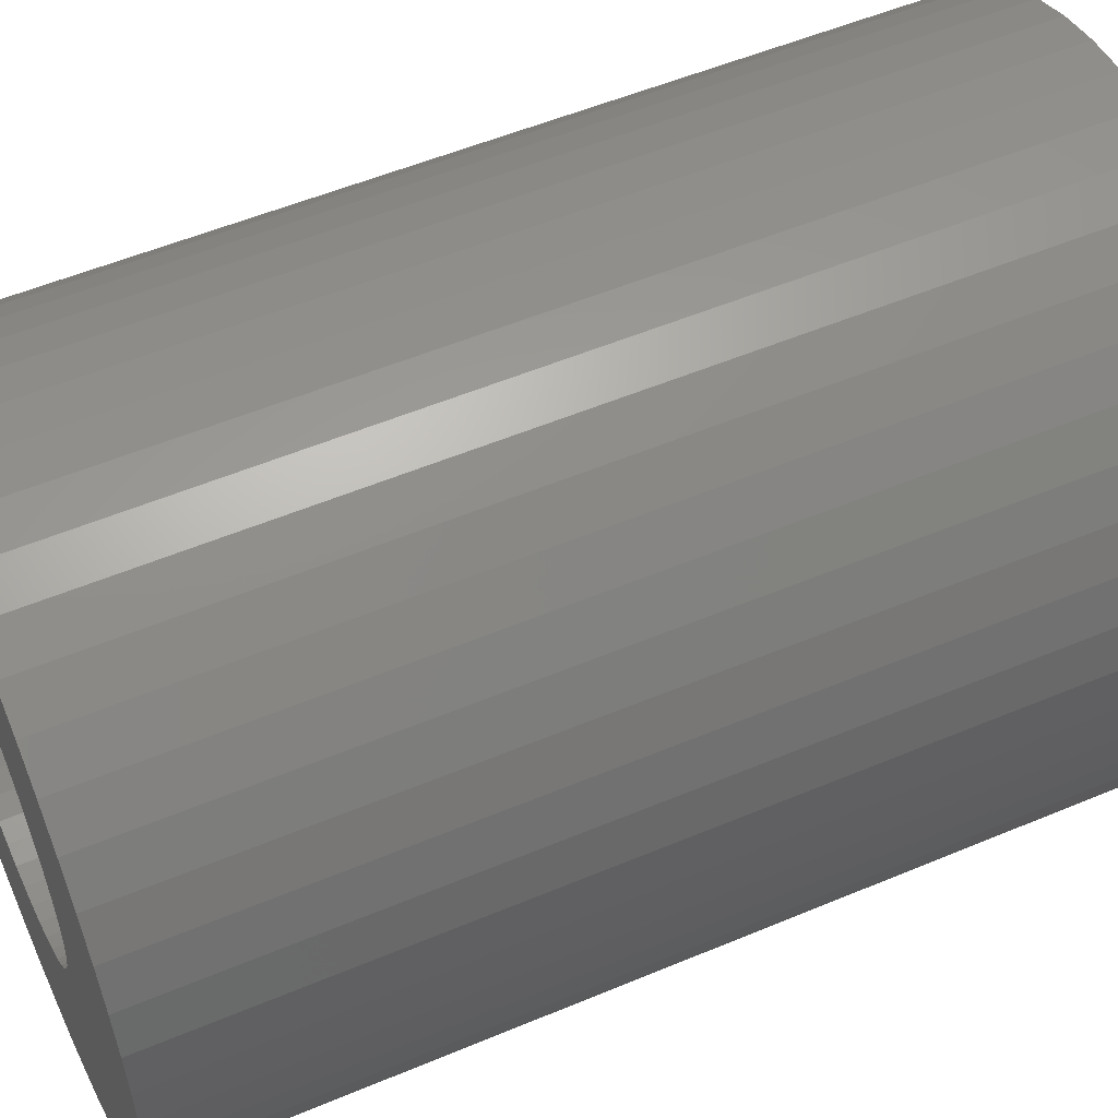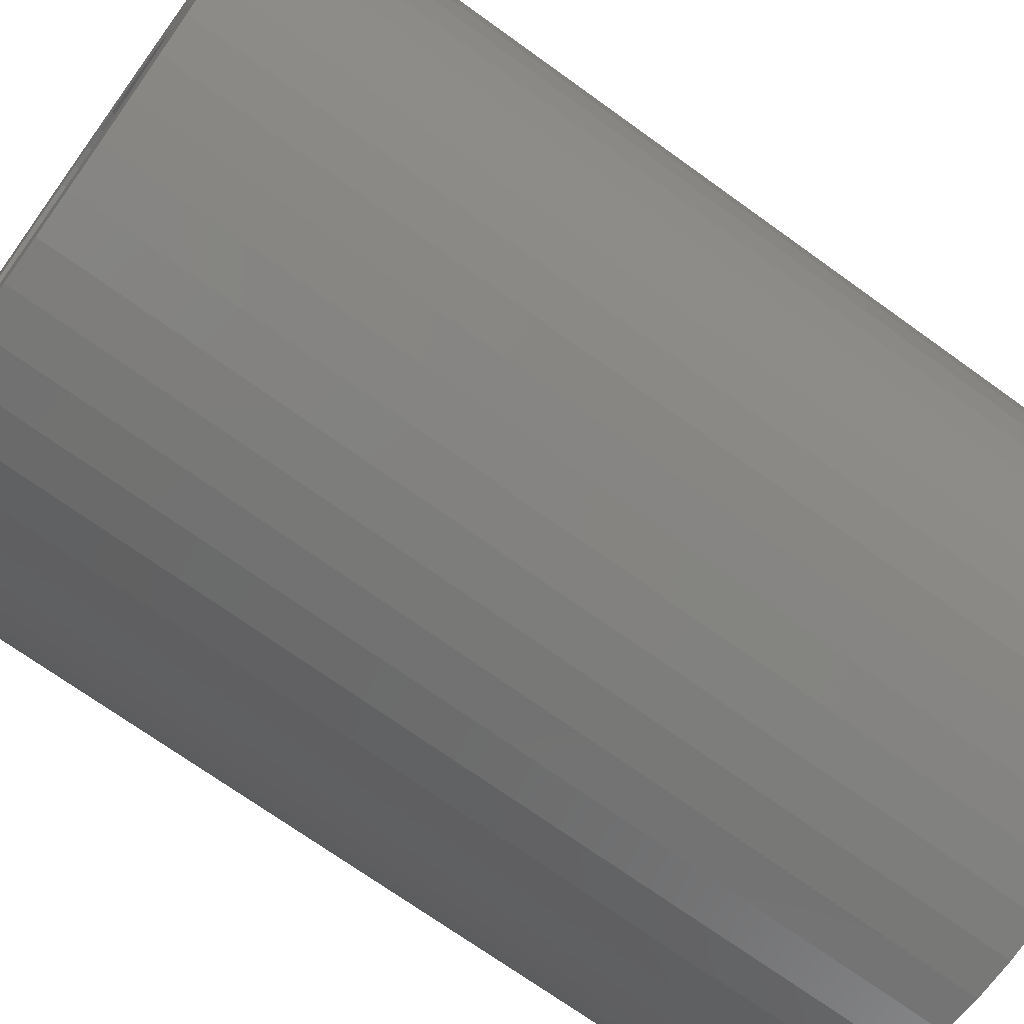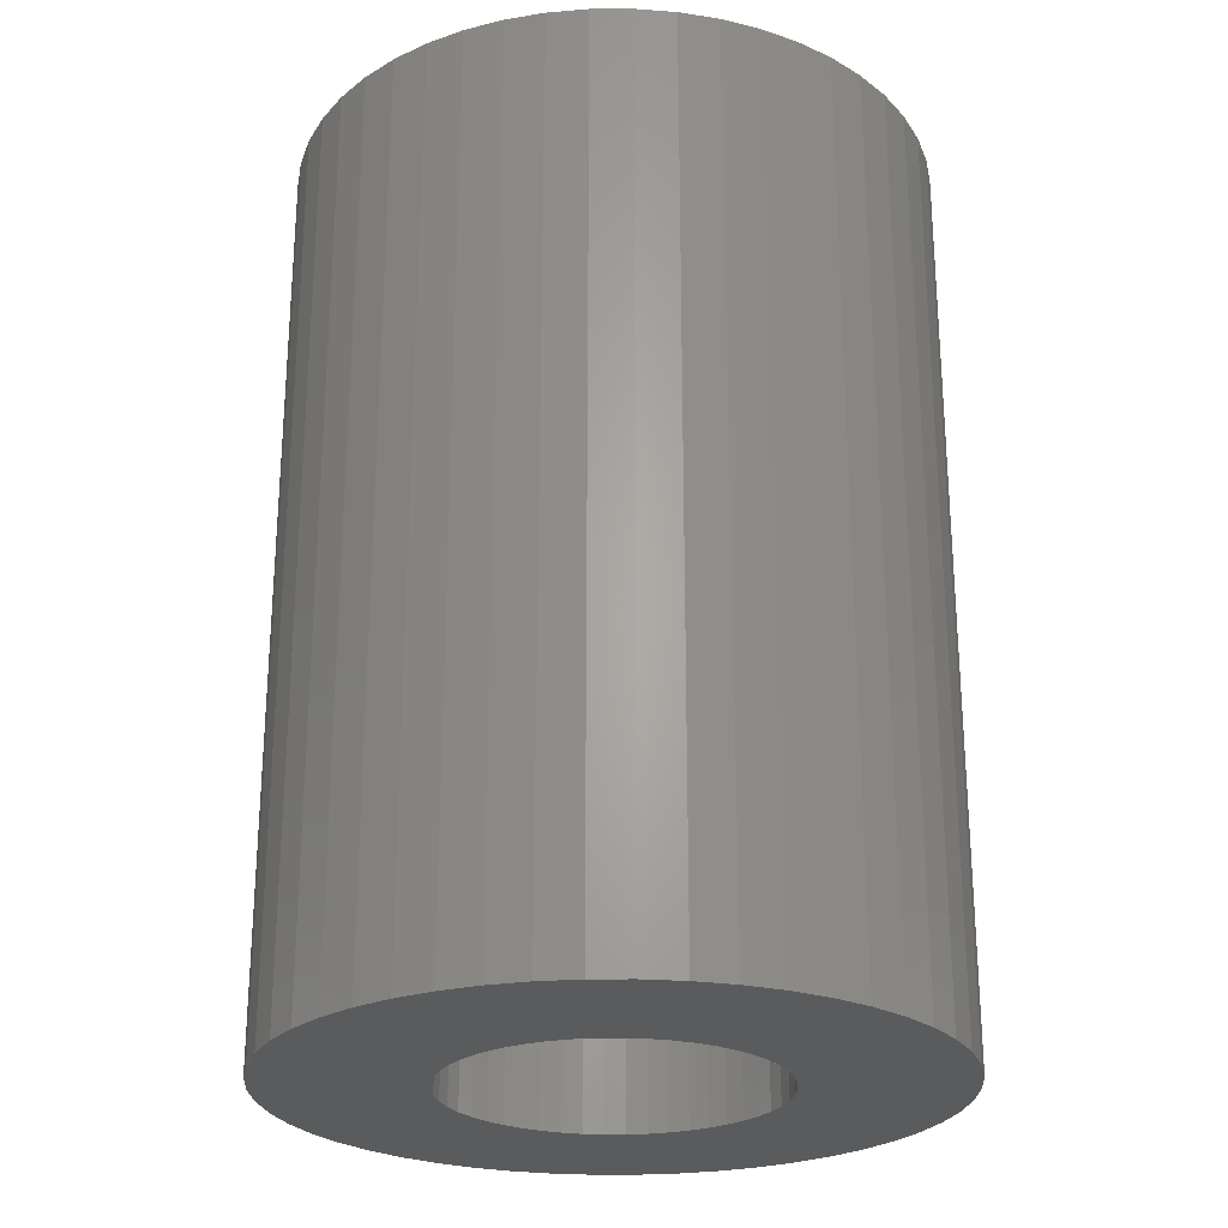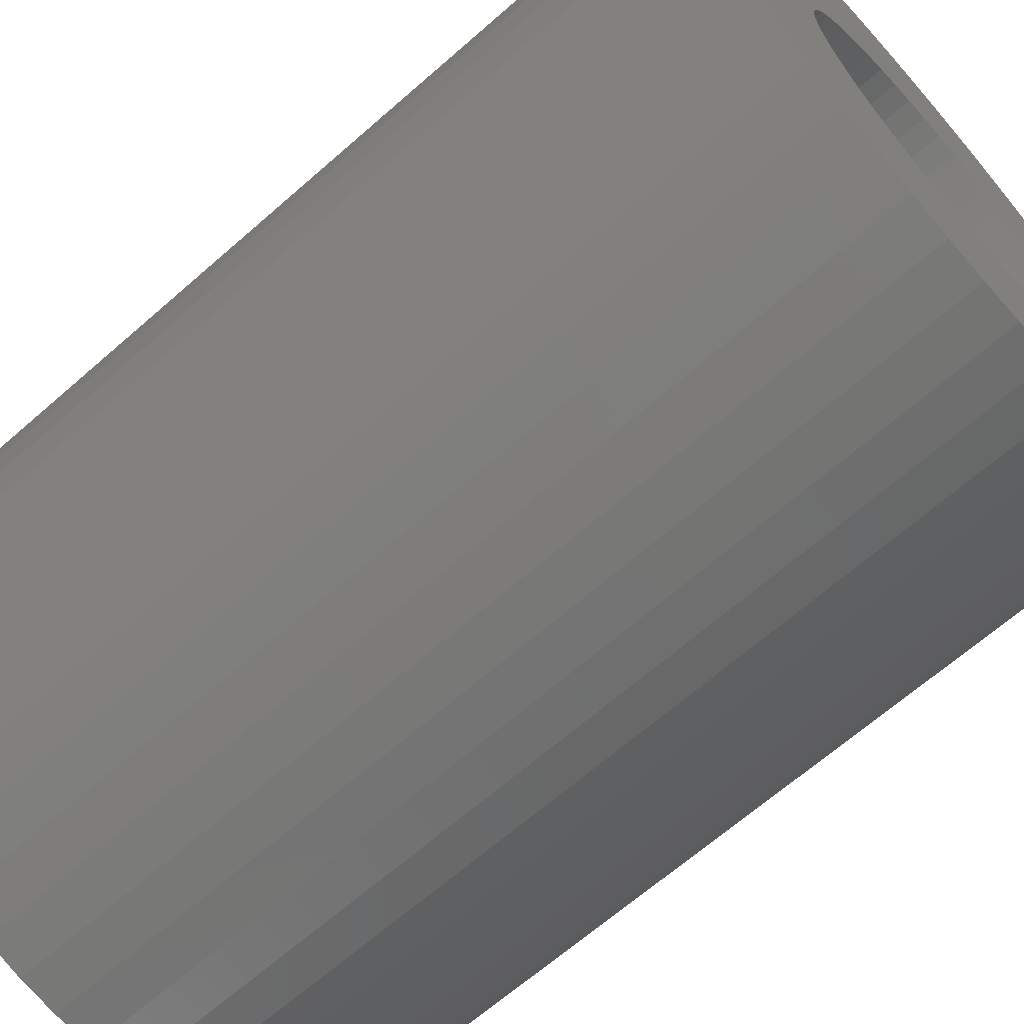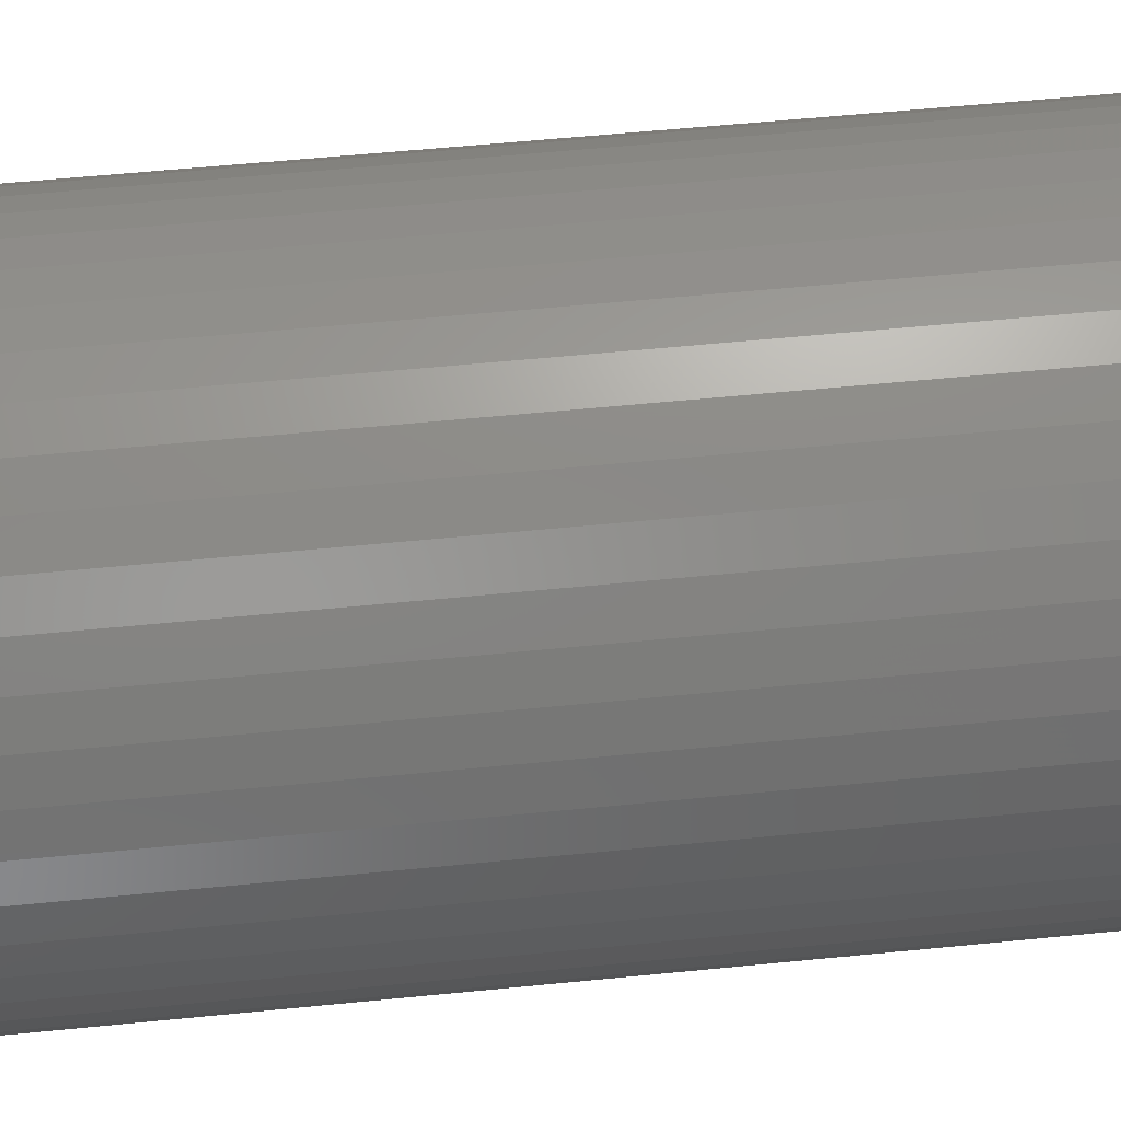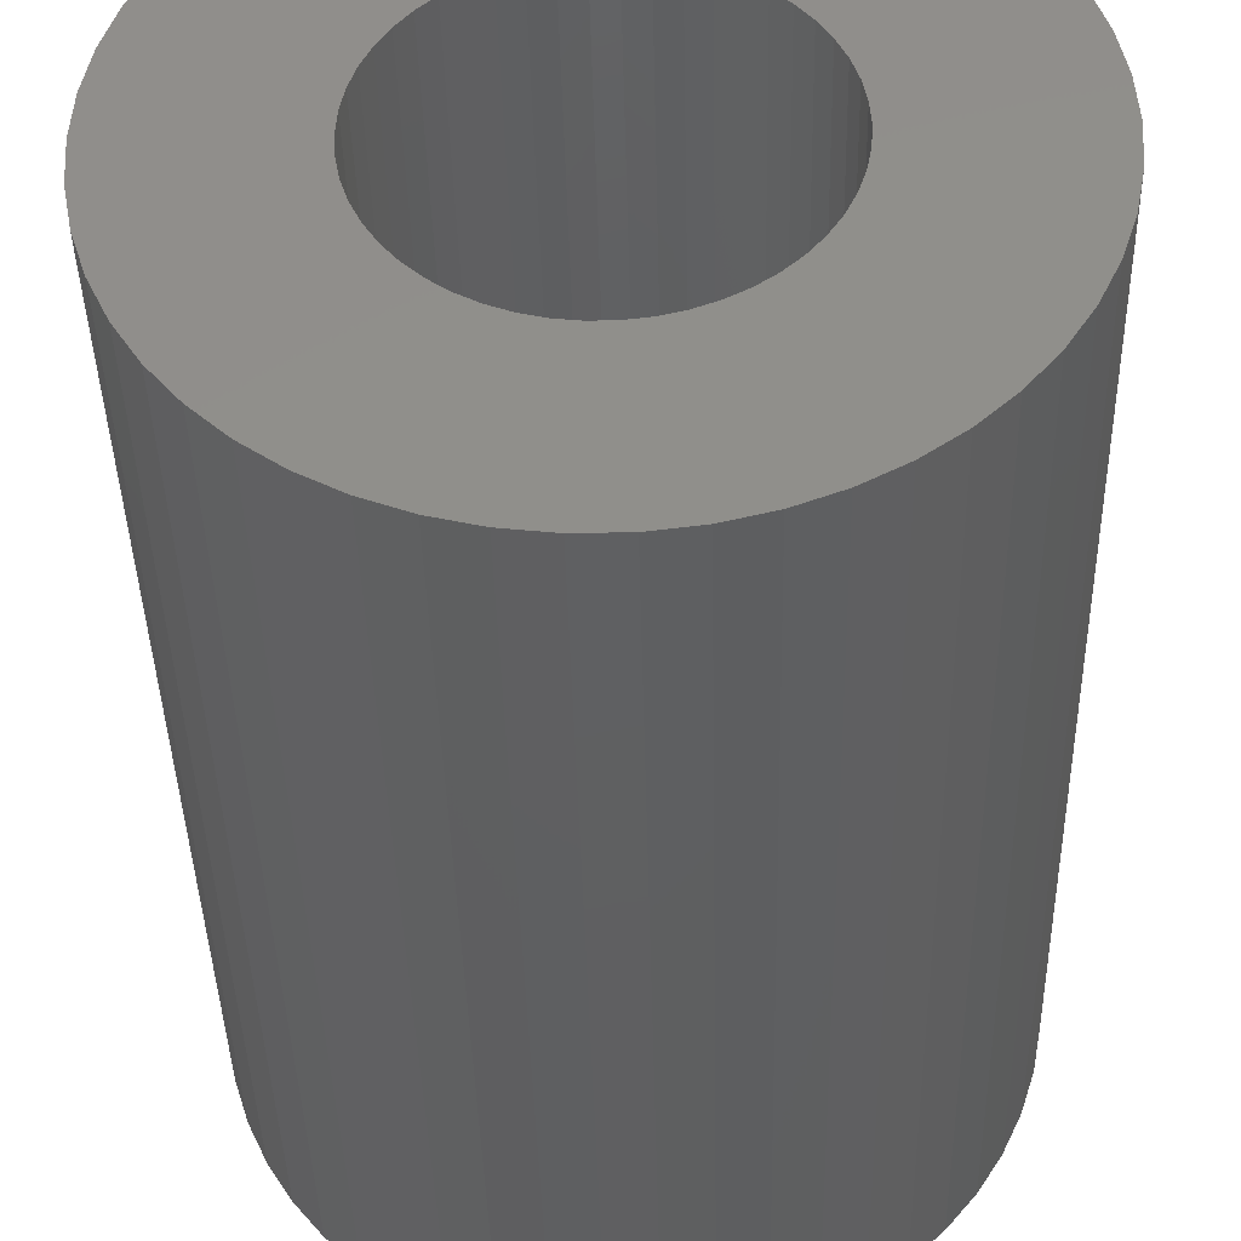
<metadata>
{"format":"stl","ext":"stl","renderer":"f3d","projection":"perspective","resolution":1024,"background":"white","views":[{"elev":53.5,"azim":65.8,"up":"+Y"},{"elev":-70.5,"azim":54.1,"up":"+Y"},{"elev":-25.2,"azim":50.8,"up":"+Z"},{"elev":-66.1,"azim":131.4,"up":"+Y"},{"elev":60.8,"azim":-95.7,"up":"+Y"},{"elev":-39.8,"azim":-178.7,"up":"+Y"}]}
</metadata>
<code>
# stl→obj: 200 verts, 400 faces
v 7 0 10
v 6.945 0.8773 -10
v 6.945 0.8773 10
v 7 0 -10
v -7 0 -10
v -6.945 0.8773 10
v -6.945 0.8773 -10
v -7 0 10
v 0.4395 6.986 -10
v -0.4395 6.986 10
v 0.4395 6.986 10
v -0.4395 6.986 -10
v -0.4395 -6.986 -10
v 0.4395 -6.986 10
v -0.4395 -6.986 10
v 0.4395 -6.986 -10
v 5.103 4.792 -10
v 4.462 5.394 10
v 5.103 4.792 10
v 4.462 5.394 -10
v -4.462 5.394 -10
v -5.103 4.792 10
v -4.462 5.394 10
v -5.103 4.792 -10
v -2.163 6.657 -10
v -2.98 6.334 10
v -2.163 6.657 10
v -2.98 6.334 -10
v 6.508 2.577 10
v 6.134 3.372 -10
v 6.134 3.372 10
v 6.508 2.577 -10
v 6.78 1.741 -10
v 6.78 1.741 10
v 2.98 6.334 -10
v 2.163 6.657 10
v 2.98 6.334 10
v 2.163 6.657 -10
v 3.751 5.91 -10
v 3.751 5.91 10
v -6.508 2.577 -10
v -6.134 3.372 10
v -6.134 3.372 -10
v -6.508 2.577 10
v -6.78 1.741 -10
v -6.78 1.741 10
v -1.312 6.876 -10
v -1.312 6.876 10
v 1.312 -6.876 10
v 1.312 -6.876 -10
v 5.663 4.114 10
v 5.663 4.114 -10
v 1.312 6.876 10
v 1.312 6.876 -10
v -5.663 4.114 10
v -5.663 4.114 -10
v 3.5 0 10
v 3.472 0.4387 10
v 6.945 -0.8773 10
v 3.39 0.8704 10
v 3.472 -0.4387 10
v 3.254 1.288 10
v 6.78 -1.741 10
v 3.067 1.686 10
v 3.39 -0.8704 10
v 2.832 2.057 10
v 6.508 -2.577 10
v 2.551 2.396 10
v 3.254 -1.288 10
v 2.231 2.697 10
v 6.134 -3.372 10
v 3.067 -1.686 10
v 1.875 2.955 10
v 1.49 3.167 10
v 1.082 3.329 10
v 0.6558 3.438 10
v 0.2198 3.493 10
v -0.2198 3.493 10
v -0.6558 3.438 10
v -1.082 3.329 10
v -1.49 3.167 10
v -1.875 2.955 10
v -3.751 5.91 10
v -2.231 2.697 10
v -2.551 2.396 10
v -2.832 2.057 10
v -3.067 1.686 10
v 5.663 -4.114 10
v 2.832 -2.057 10
v 5.103 -4.792 10
v 2.551 -2.396 10
v 4.462 -5.394 10
v 2.231 -2.697 10
v 3.751 -5.91 10
v 1.875 -2.955 10
v 2.98 -6.334 10
v 1.49 -3.167 10
v 2.163 -6.657 10
v 1.082 -3.329 10
v 0.6558 -3.438 10
v 0.2198 -3.493 10
v -0.2198 -3.493 10
v -0.6558 -3.438 10
v -1.312 -6.876 10
v -1.082 -3.329 10
v -2.163 -6.657 10
v -1.49 -3.167 10
v -2.98 -6.334 10
v -1.875 -2.955 10
v -3.751 -5.91 10
v -2.231 -2.697 10
v -4.462 -5.394 10
v -2.551 -2.396 10
v -5.103 -4.792 10
v -2.832 -2.057 10
v -5.663 -4.114 10
v -3.067 -1.686 10
v -6.134 -3.372 10
v -3.254 -1.288 10
v -6.508 -2.577 10
v -3.39 -0.8704 10
v -6.78 -1.741 10
v -3.472 -0.4387 10
v -6.945 -0.8773 10
v -3.5 0 10
v -3.254 1.288 10
v -3.39 0.8704 10
v -3.472 0.4387 10
v -3.751 5.91 -10
v 6.945 -0.8773 -10
v 6.508 -2.577 -10
v 6.134 -3.372 -10
v -5.103 -4.792 -10
v -4.462 -5.394 -10
v -6.134 -3.372 -10
v -6.508 -2.577 -10
v -5.663 -4.114 -10
v 3.5 0 -10
v 3.472 -0.4387 -10
v 6.78 -1.741 -10
v 3.39 -0.8704 -10
v 3.472 0.4387 -10
v 3.254 -1.288 -10
v 3.067 -1.686 -10
v 5.663 -4.114 -10
v 3.39 0.8704 -10
v 2.832 -2.057 -10
v 5.103 -4.792 -10
v 2.551 -2.396 -10
v 4.462 -5.394 -10
v 3.254 1.288 -10
v 2.231 -2.697 -10
v 3.751 -5.91 -10
v 3.067 1.686 -10
v 1.875 -2.955 -10
v 2.98 -6.334 -10
v 1.49 -3.167 -10
v 2.163 -6.657 -10
v 1.082 -3.329 -10
v 0.6558 -3.438 -10
v 0.2198 -3.493 -10
v -0.2198 -3.493 -10
v -0.6558 -3.438 -10
v -1.312 -6.876 -10
v -1.082 -3.329 -10
v -2.163 -6.657 -10
v -1.49 -3.167 -10
v -2.98 -6.334 -10
v -1.875 -2.955 -10
v -3.751 -5.91 -10
v -2.231 -2.697 -10
v -2.551 -2.396 -10
v -2.832 -2.057 -10
v -3.067 -1.686 -10
v 2.832 2.057 -10
v 2.551 2.396 -10
v 2.231 2.697 -10
v 1.875 2.955 -10
v 1.49 3.167 -10
v 1.082 3.329 -10
v 0.6558 3.438 -10
v 0.2198 3.493 -10
v -0.2198 3.493 -10
v -0.6558 3.438 -10
v -1.082 3.329 -10
v -1.49 3.167 -10
v -1.875 2.955 -10
v -2.231 2.697 -10
v -2.551 2.396 -10
v -2.832 2.057 -10
v -3.067 1.686 -10
v -3.254 1.288 -10
v -3.39 0.8704 -10
v -3.472 0.4387 -10
v -3.5 0 -10
v -3.254 -1.288 -10
v -3.39 -0.8704 -10
v -6.78 -1.741 -10
v -3.472 -0.4387 -10
v -6.945 -0.8773 -10
f 1 2 3
f 2 1 4
f 5 6 7
f 6 5 8
f 9 10 11
f 10 9 12
f 13 14 15
f 14 13 16
f 17 18 19
f 18 17 20
f 21 22 23
f 22 21 24
f 25 26 27
f 26 25 28
f 29 30 31
f 30 29 32
f 3 33 34
f 33 3 2
f 35 36 37
f 36 35 38
f 39 37 40
f 37 39 35
f 41 42 43
f 42 41 44
f 45 44 41
f 44 45 46
f 47 27 48
f 27 47 25
f 16 49 14
f 49 16 50
f 34 32 29
f 32 34 33
f 51 17 19
f 17 51 52
f 31 52 51
f 52 31 30
f 38 53 36
f 53 38 54
f 54 11 53
f 11 54 9
f 20 40 18
f 40 20 39
f 43 55 56
f 55 43 42
f 56 22 24
f 22 56 55
f 7 46 45
f 46 7 6
f 57 1 3
f 58 3 34
f 1 57 59
f 60 34 29
f 61 59 57
f 62 29 31
f 59 61 63
f 64 31 51
f 65 63 61
f 66 51 19
f 63 65 67
f 68 19 18
f 69 67 65
f 70 18 40
f 67 69 71
f 72 71 69
f 3 58 57
f 34 60 58
f 29 62 60
f 31 64 62
f 73 40 37
f 51 66 64
f 19 68 66
f 18 70 68
f 74 37 36
f 40 73 70
f 37 74 73
f 75 36 53
f 36 75 74
f 53 76 75
f 11 76 53
f 11 77 76
f 11 78 77
f 10 78 11
f 10 79 78
f 48 79 10
f 79 48 80
f 27 80 48
f 80 27 81
f 26 81 27
f 81 26 82
f 83 82 26
f 82 83 84
f 23 84 83
f 84 23 85
f 22 85 23
f 85 22 86
f 55 86 22
f 42 87 55
f 86 55 87
f 71 72 88
f 89 88 72
f 88 89 90
f 91 90 89
f 90 91 92
f 93 92 91
f 92 93 94
f 95 94 93
f 94 95 96
f 97 96 95
f 96 97 98
f 99 98 97
f 98 99 49
f 100 49 99
f 100 14 49
f 101 14 100
f 102 14 101
f 102 15 14
f 103 15 102
f 104 103 105
f 103 104 15
f 106 105 107
f 108 107 109
f 105 106 104
f 110 109 111
f 112 111 113
f 114 113 115
f 107 108 106
f 116 115 117
f 118 117 119
f 120 119 121
f 122 121 123
f 109 110 108
f 124 123 125
f 87 42 126
f 44 126 42
f 111 112 110
f 126 44 127
f 113 114 112
f 46 127 44
f 115 116 114
f 127 46 128
f 117 118 116
f 6 128 46
f 119 120 118
f 128 6 125
f 121 122 120
f 8 125 6
f 123 124 122
f 125 8 124
f 28 83 26
f 83 28 129
f 129 23 83
f 23 129 21
f 12 48 10
f 48 12 47
f 59 4 1
f 4 59 130
f 71 131 67
f 131 71 132
f 133 112 114
f 112 133 134
f 135 120 136
f 120 135 118
f 137 118 135
f 118 137 116
f 138 4 130
f 139 130 140
f 4 138 2
f 141 140 131
f 142 2 138
f 143 131 132
f 2 142 33
f 144 132 145
f 146 33 142
f 147 145 148
f 33 146 32
f 149 148 150
f 151 32 146
f 152 150 153
f 32 151 30
f 154 30 151
f 130 139 138
f 140 141 139
f 131 143 141
f 132 144 143
f 155 153 156
f 145 147 144
f 148 149 147
f 150 152 149
f 157 156 158
f 153 155 152
f 156 157 155
f 159 158 50
f 158 159 157
f 50 160 159
f 16 160 50
f 16 161 160
f 16 162 161
f 13 162 16
f 13 163 162
f 164 163 13
f 163 164 165
f 166 165 164
f 165 166 167
f 168 167 166
f 167 168 169
f 170 169 168
f 169 170 171
f 134 171 170
f 171 134 172
f 133 172 134
f 172 133 173
f 137 173 133
f 135 174 137
f 173 137 174
f 30 154 52
f 175 52 154
f 52 175 17
f 176 17 175
f 17 176 20
f 177 20 176
f 20 177 39
f 178 39 177
f 39 178 35
f 179 35 178
f 35 179 38
f 180 38 179
f 38 180 54
f 181 54 180
f 181 9 54
f 182 9 181
f 183 9 182
f 183 12 9
f 184 12 183
f 47 184 185
f 184 47 12
f 25 185 186
f 28 186 187
f 185 25 47
f 129 187 188
f 21 188 189
f 24 189 190
f 186 28 25
f 56 190 191
f 43 191 192
f 41 192 193
f 45 193 194
f 187 129 28
f 7 194 195
f 174 135 196
f 136 196 135
f 188 21 129
f 196 136 197
f 189 24 21
f 198 197 136
f 190 56 24
f 197 198 199
f 191 43 56
f 200 199 198
f 192 41 43
f 199 200 195
f 193 45 41
f 5 195 200
f 194 7 45
f 195 5 7
f 156 94 96
f 94 156 153
f 67 140 63
f 140 67 131
f 133 116 137
f 116 133 114
f 136 122 198
f 122 136 120
f 150 90 92
f 90 150 148
f 158 96 98
f 96 158 156
f 50 98 49
f 98 50 158
f 63 130 59
f 130 63 140
f 88 132 71
f 132 88 145
f 90 145 88
f 145 90 148
f 168 106 108
f 106 168 166
f 166 104 106
f 104 166 164
f 198 124 200
f 124 198 122
f 200 8 5
f 8 200 124
f 153 92 94
f 92 153 150
f 170 108 110
f 108 170 168
f 134 110 112
f 110 134 170
f 164 15 104
f 15 164 13
f 154 66 175
f 66 154 64
f 180 74 75
f 74 180 179
f 186 80 81
f 80 186 185
f 126 191 87
f 191 126 192
f 141 61 139
f 61 141 65
f 142 60 146
f 60 142 58
f 183 77 78
f 77 183 182
f 179 73 74
f 73 179 178
f 128 193 127
f 193 128 194
f 86 189 85
f 189 86 190
f 185 79 80
f 79 185 184
f 189 84 85
f 84 189 188
f 138 58 142
f 58 138 57
f 143 65 141
f 65 143 69
f 177 68 70
f 68 177 176
f 181 75 76
f 75 181 180
f 182 76 77
f 76 182 181
f 178 70 73
f 70 178 177
f 125 194 128
f 194 125 195
f 127 192 126
f 192 127 193
f 87 190 86
f 190 87 191
f 184 78 79
f 78 184 183
f 188 82 84
f 82 188 187
f 187 81 82
f 81 187 186
f 139 57 138
f 57 139 61
f 161 102 101
f 102 161 162
f 160 101 100
f 101 160 161
f 151 64 154
f 64 151 62
f 146 62 151
f 62 146 60
f 175 68 176
f 68 175 66
f 149 89 147
f 89 149 91
f 147 72 144
f 72 147 89
f 144 69 143
f 69 144 72
f 113 173 115
f 173 113 172
f 117 196 119
f 196 117 174
f 157 99 97
f 99 157 159
f 159 100 99
f 100 159 160
f 149 93 91
f 93 149 152
f 165 107 105
f 107 165 167
f 163 105 103
f 105 163 165
f 121 199 123
f 199 121 197
f 123 195 125
f 195 123 199
f 115 174 117
f 174 115 173
f 152 95 93
f 95 152 155
f 155 97 95
f 97 155 157
f 169 111 109
f 111 169 171
f 162 103 102
f 103 162 163
f 119 197 121
f 197 119 196
f 171 113 111
f 113 171 172
f 167 109 107
f 109 167 169

</code>
